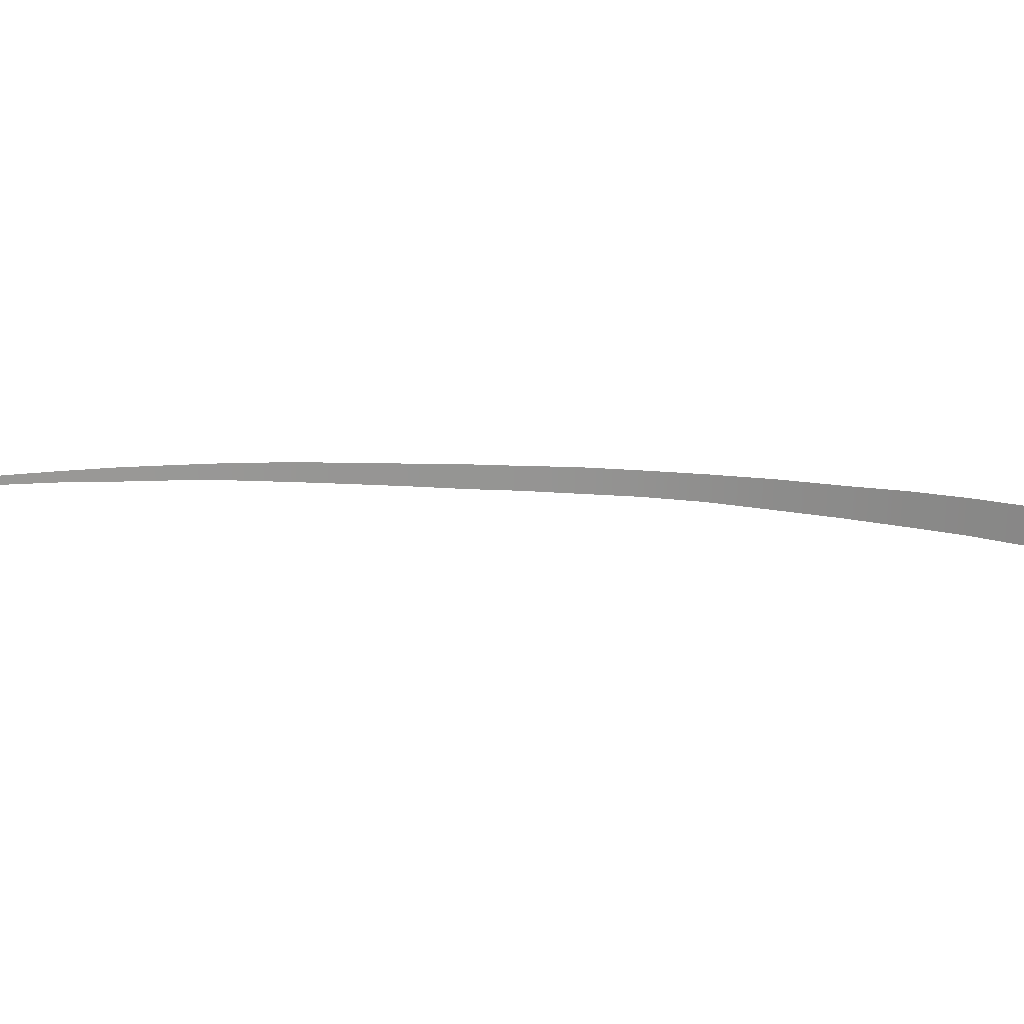
<metadata>
{"format":"obj","ext":"obj","renderer":"f3d","projection":"perspective","resolution":1024,"background":"white","views":[{"elev":21.9,"azim":58.3,"up":"+Z"}]}
</metadata>
<code>
g SM_S09_Dome_Glass_Highlight_01
v -360.5 103 -0.179
v -358.4 109.5 0.4406
v -358.4 109.5 -0.7948
v -355.8 115.9 0.5804
v -355.8 115.9 -0.9149
v -352.7 122.3 0.7774
v -352.7 122.3 -1.109
v -349.6 128.6 0.8553
v -349.6 128.6 -1.185
v -346.1 134.9 0.998
v -346.1 134.9 -1.324
v -342.1 141 1.155
v -342.1 141 -1.479
v -337.8 147.1 1.256
v -337.8 147.1 -1.576
v -333.5 153 1.353
v -333.5 153 -1.667
v -329.2 158.8 1.486
v -329.2 158.8 -1.796
v -325.2 164.2 1.496
v -325.2 164.2 -1.802
v -321 169.7 1.603
v -321 169.7 -1.905
v -316.1 175.5 1.589
v -316.1 175.5 -1.886
v -310.6 181.5 1.672
v -310.6 181.5 -1.964
v -304.4 187.4 1.866
v -304.4 187.4 -2.15
v -298.2 192.9 1.961
v -298.1 192.9 -2.24
v -292.5 197.7 2.158
v -292.5 197.7 -2.432
v -286.6 202.4 2.256
v -286.6 202.4 -2.526
v -279.5 207.2 2.388
v -279.5 207.2 -2.652
v -274.5 210.2 2.127
v -274.5 210.2 -2.299
v -273.2 211 1.567
v -273.2 211 -1.827
v -272.3 211.5 0.2131
v -272.3 211.5 -0.5137
g SM_S09_Dome_Glass_Highlight_01_0
f 3 2 1
f 4 2 3
f 5 4 3
f 6 4 5
f 7 6 5
f 8 6 7
f 9 8 7
f 10 8 9
f 11 10 9
f 12 10 11
f 13 12 11
f 14 12 13
f 15 14 13
f 16 14 15
f 17 16 15
f 18 16 17
f 19 18 17
f 20 18 19
f 21 20 19
f 22 20 21
f 23 22 21
f 24 22 23
f 25 24 23
f 26 24 25
f 27 26 25
f 28 26 27
f 29 28 27
f 30 28 29
f 31 30 29
f 32 30 31
f 33 32 31
f 34 32 33
f 35 34 33
f 36 34 35
f 37 36 35
f 38 36 37
f 39 38 37
f 40 38 39
f 41 40 39
f 42 40 41
f 43 42 41

</code>
